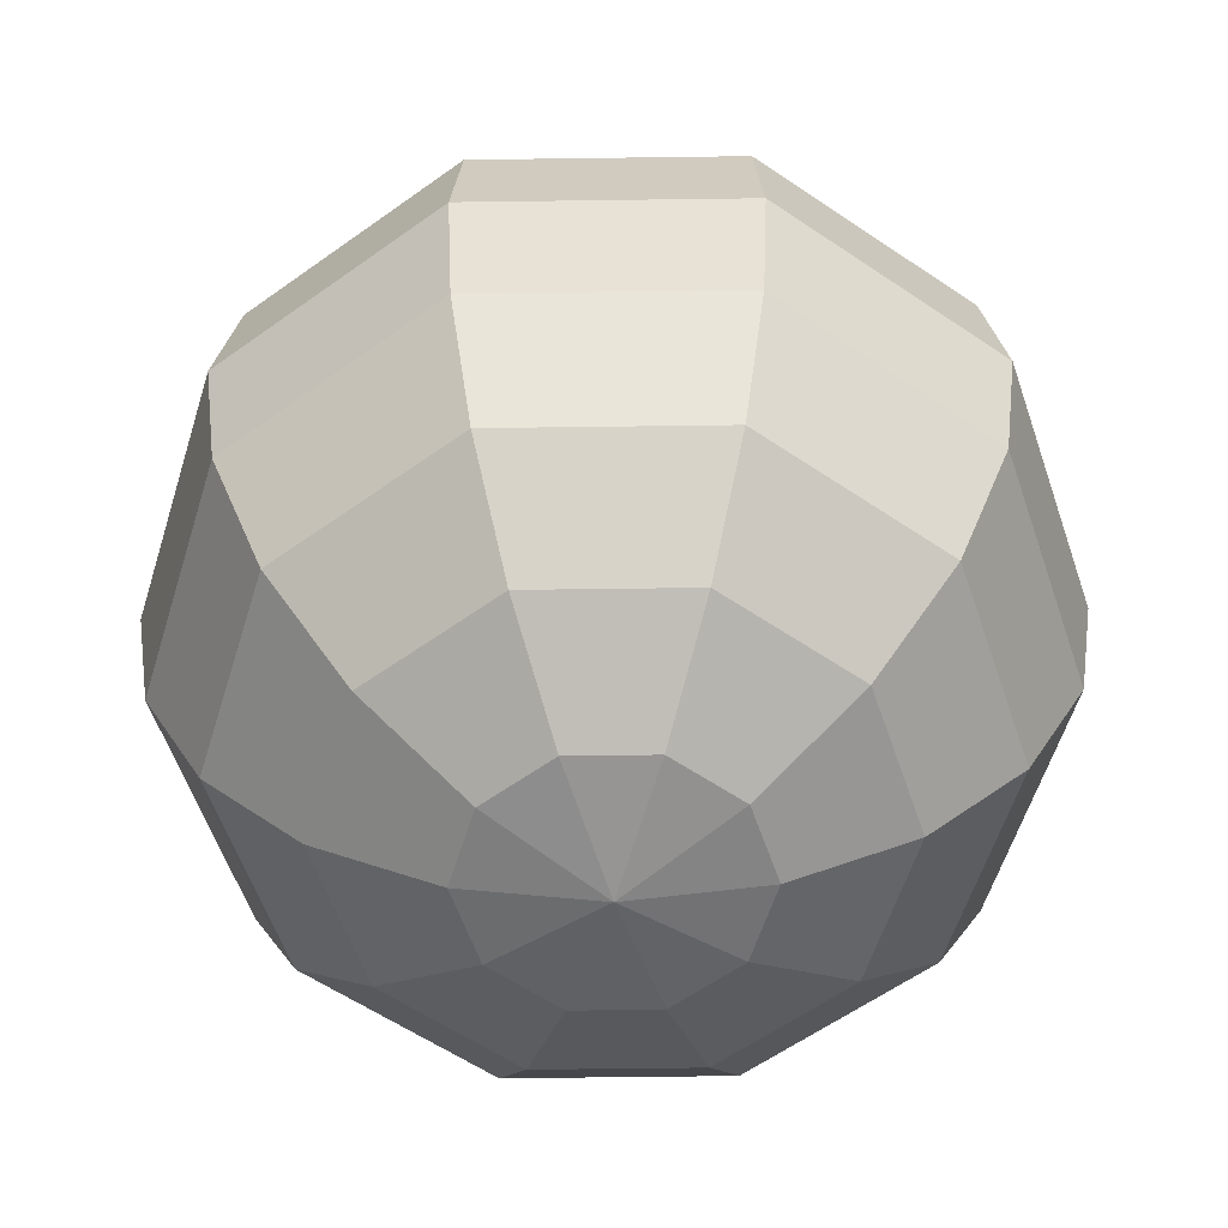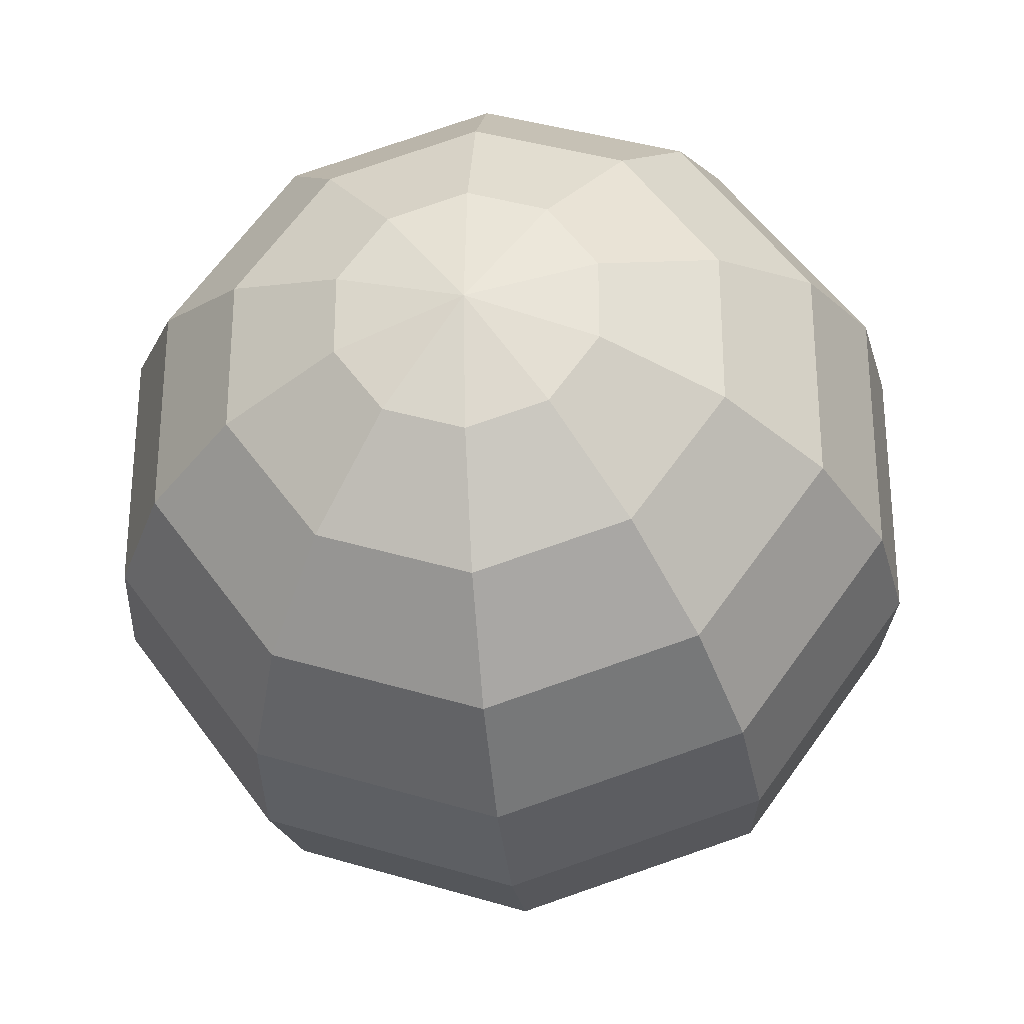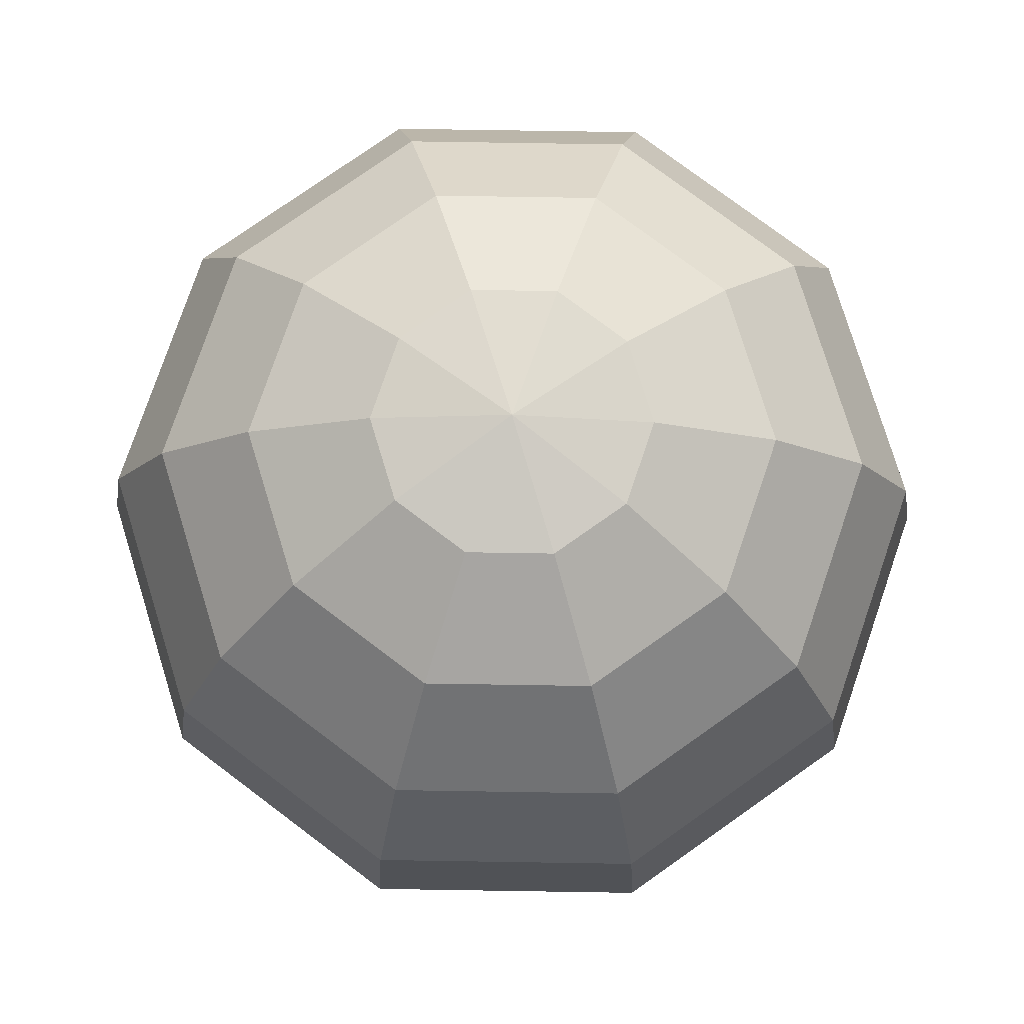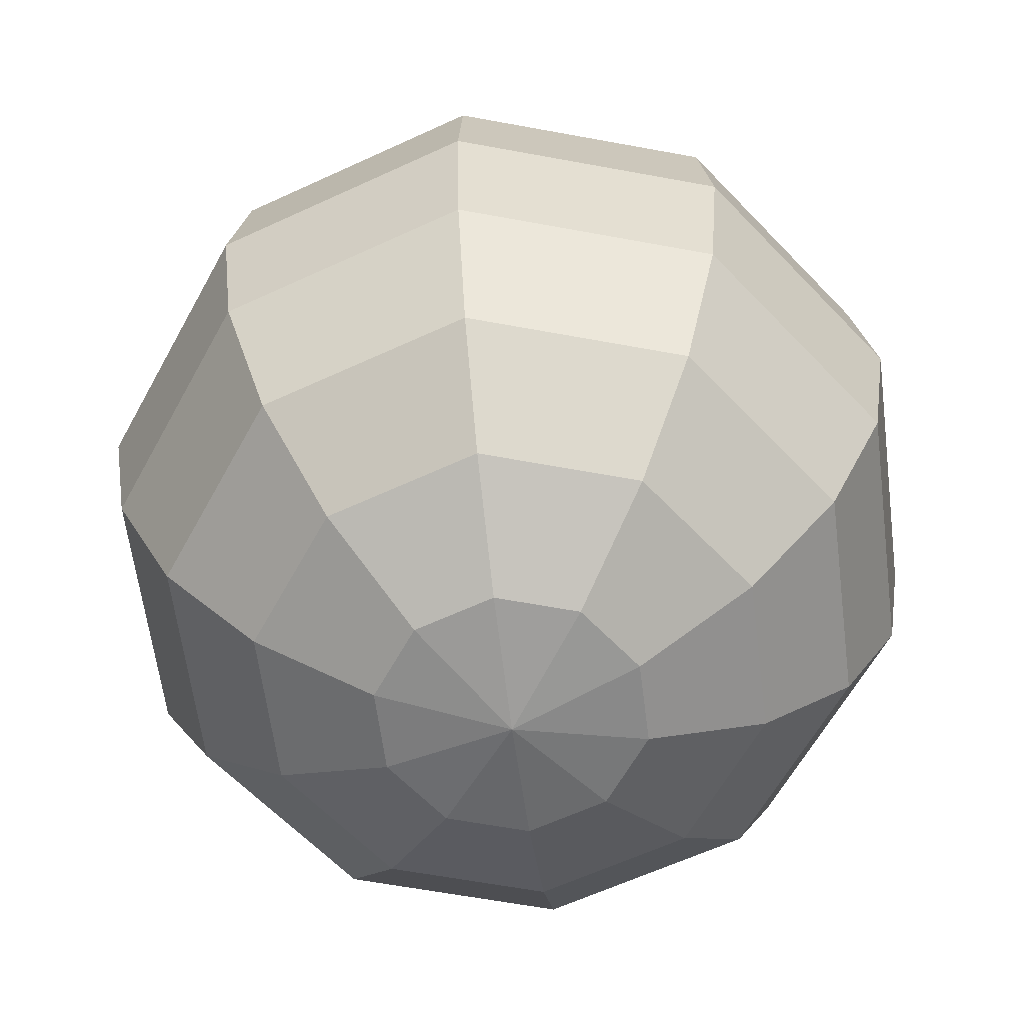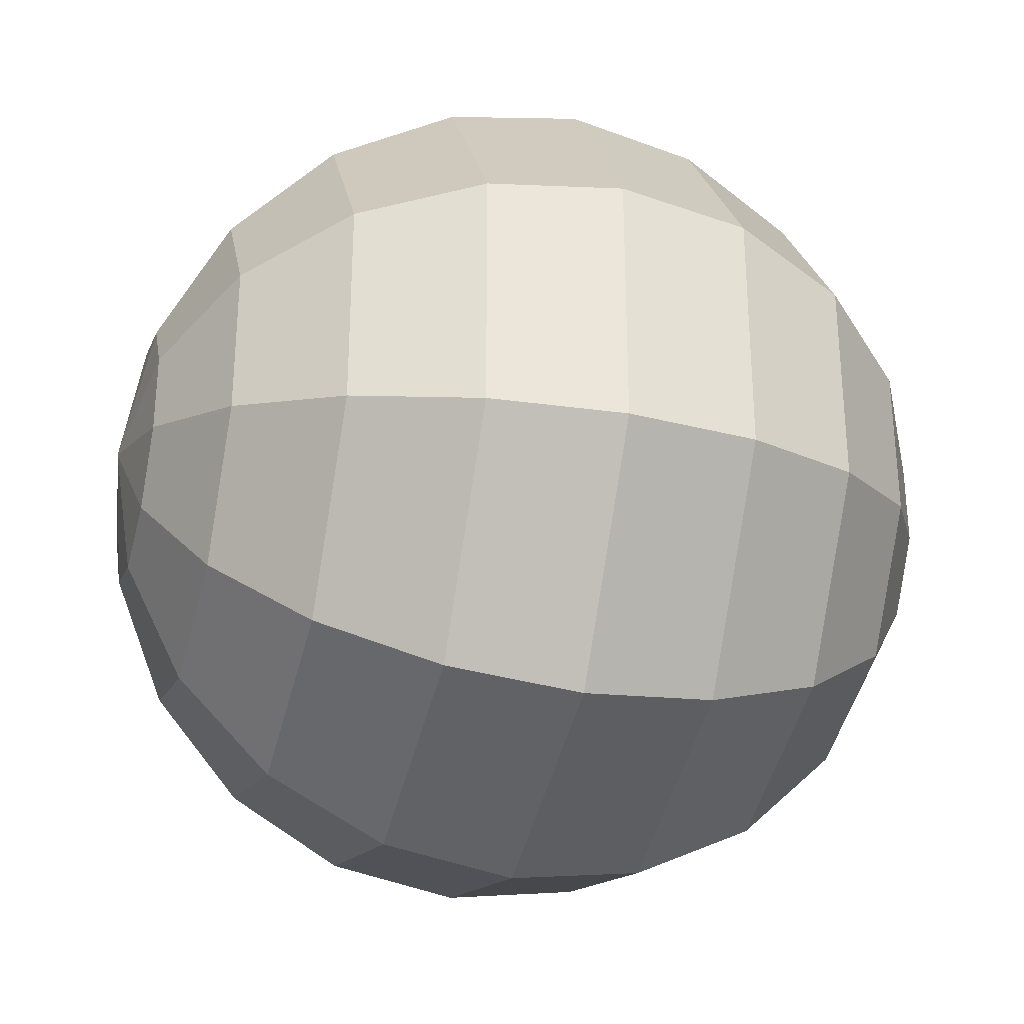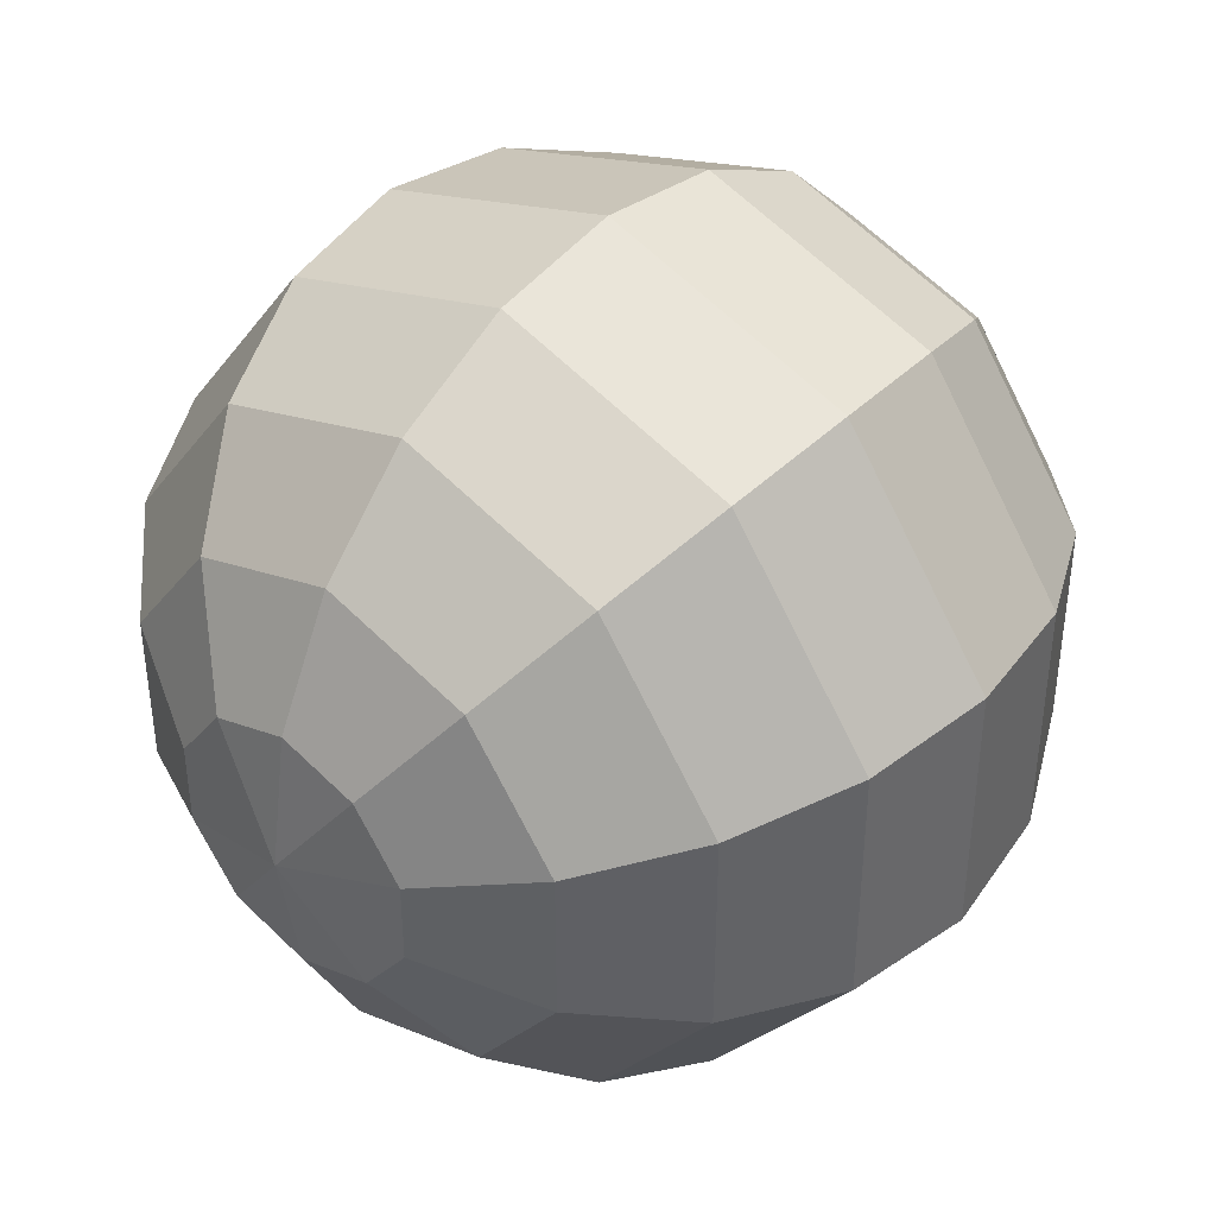
<metadata>
{"format":"obj","ext":"obj","renderer":"f3d","projection":"perspective","resolution":1024,"background":"white","views":[{"elev":-58.0,"azim":-89.2,"up":"+Y"},{"elev":-28.6,"azim":6.1,"up":"+Z"},{"elev":77.9,"azim":-89.1,"up":"+Y"},{"elev":-61.5,"azim":115.3,"up":"+Y"},{"elev":-31.4,"azim":-105.5,"up":"+Z"},{"elev":41.2,"azim":40.4,"up":"+Z"}]}
</metadata>
<code>
o Sphere
v 0.1816 0.9511 -0.25
v 0.3455 0.809 -0.4755
v 0.4755 0.5878 -0.6545
v 0.559 0.309 -0.7694
v 0.5878 0 -0.809
v 0.559 -0.309 -0.7694
v 0.4755 -0.5878 -0.6545
v 0.3455 -0.809 -0.4755
v 0.1816 -0.9511 -0.25
v 0.2939 0.9511 -0.09549
v 0.559 0.809 -0.1816
v 0.7694 0.5878 -0.25
v 0.9045 0.309 -0.2939
v 0.9511 0 -0.309
v 0.9045 -0.309 -0.2939
v 0.7694 -0.5878 -0.25
v 0.559 -0.809 -0.1816
v 0.2939 -0.9511 -0.09549
v 0.2939 0.9511 0.09549
v 0.559 0.809 0.1816
v 0.7694 0.5878 0.25
v 0.9045 0.309 0.2939
v 0.9511 0 0.309
v 0.9045 -0.309 0.2939
v 0.7694 -0.5878 0.25
v 0.559 -0.809 0.1816
v 0.2939 -0.9511 0.09549
v 0.1816 0.9511 0.25
v 0.3455 0.809 0.4755
v 0.4755 0.5878 0.6545
v 0.559 0.309 0.7694
v 0.5878 0 0.809
v 0.559 -0.309 0.7694
v 0.4755 -0.5878 0.6545
v 0.3455 -0.809 0.4755
v 0.1816 -0.9511 0.25
v 0 0.9511 0.309
v 0 0.809 0.5878
v 0 0.5878 0.809
v 0 0.309 0.9511
v 0 0 1
v 0 -0.309 0.9511
v 0 -0.5878 0.809
v 0 -0.809 0.5878
v 0 -0.9511 0.309
v 0 1 0
v -0.1816 0.9511 0.25
v -0.3455 0.809 0.4755
v -0.4755 0.5878 0.6545
v -0.559 0.309 0.7694
v -0.5878 0 0.809
v -0.559 -0.309 0.7694
v -0.4755 -0.5878 0.6545
v -0.3455 -0.809 0.4755
v -0.1816 -0.9511 0.25
v -0.2939 0.9511 0.09549
v -0.559 0.809 0.1816
v -0.7694 0.5878 0.25
v -0.9045 0.309 0.2939
v -0.9511 0 0.309
v -0.9045 -0.309 0.2939
v -0.7694 -0.5878 0.25
v -0.559 -0.809 0.1816
v -0.2939 -0.9511 0.09549
v 0 -1 0
v -0.2939 0.9511 -0.09549
v -0.559 0.809 -0.1816
v -0.7694 0.5878 -0.25
v -0.9045 0.309 -0.2939
v -0.9511 0 -0.309
v -0.9045 -0.309 -0.2939
v -0.7694 -0.5878 -0.25
v -0.559 -0.809 -0.1816
v -0.2939 -0.9511 -0.09549
v -0.1816 0.9511 -0.25
v -0.3455 0.809 -0.4755
v -0.4755 0.5878 -0.6545
v -0.559 0.309 -0.7694
v -0.5878 0 -0.809
v -0.559 -0.309 -0.7694
v -0.4755 -0.5878 -0.6545
v -0.3455 -0.809 -0.4755
v -0.1816 -0.9511 -0.25
v -0 0.9511 -0.309
v -0 0.809 -0.5878
v -0 0.5878 -0.809
v -0 0.309 -0.9511
v -0 0 -1
v -0 -0.309 -0.9511
v -0 -0.5878 -0.809
v -0 -0.809 -0.5878
v -0 -0.9511 -0.309
f 86 85 2 3
f 65 92 9
f 90 89 6 7
f 87 86 3 4
f 84 46 1
f 91 90 7 8
f 88 87 4 5
f 85 84 1 2
f 92 91 8 9
f 89 88 5 6
f 65 9 18
f 7 6 15 16
f 4 3 12 13
f 1 46 10
f 8 7 16 17
f 5 4 13 14
f 2 1 10 11
f 9 8 17 18
f 6 5 14 15
f 3 2 11 12
f 15 14 23 24
f 12 11 20 21
f 65 18 27
f 16 15 24 25
f 13 12 21 22
f 10 46 19
f 17 16 25 26
f 14 13 22 23
f 11 10 19 20
f 18 17 26 27
f 20 19 28 29
f 27 26 35 36
f 24 23 32 33
f 21 20 29 30
f 65 27 36
f 25 24 33 34
f 22 21 30 31
f 19 46 28
f 26 25 34 35
f 23 22 31 32
f 32 31 40 41
f 29 28 37 38
f 36 35 44 45
f 33 32 41 42
f 30 29 38 39
f 65 36 45
f 34 33 42 43
f 31 30 39 40
f 28 46 37
f 35 34 43 44
f 37 46 47
f 44 43 53 54
f 41 40 50 51
f 38 37 47 48
f 45 44 54 55
f 42 41 51 52
f 39 38 48 49
f 65 45 55
f 43 42 52 53
f 40 39 49 50
f 53 52 61 62
f 50 49 58 59
f 47 46 56
f 54 53 62 63
f 51 50 59 60
f 48 47 56 57
f 55 54 63 64
f 52 51 60 61
f 49 48 57 58
f 65 55 64
f 58 57 67 68
f 65 64 74
f 62 61 71 72
f 59 58 68 69
f 56 46 66
f 63 62 72 73
f 60 59 69 70
f 57 56 66 67
f 64 63 73 74
f 61 60 70 71
f 71 70 79 80
f 68 67 76 77
f 65 74 83
f 72 71 80 81
f 69 68 77 78
f 66 46 75
f 73 72 81 82
f 70 69 78 79
f 67 66 75 76
f 74 73 82 83
f 76 75 84 85
f 83 82 91 92
f 80 79 88 89
f 77 76 85 86
f 65 83 92
f 81 80 89 90
f 78 77 86 87
f 75 46 84
f 82 81 90 91
f 79 78 87 88

</code>
